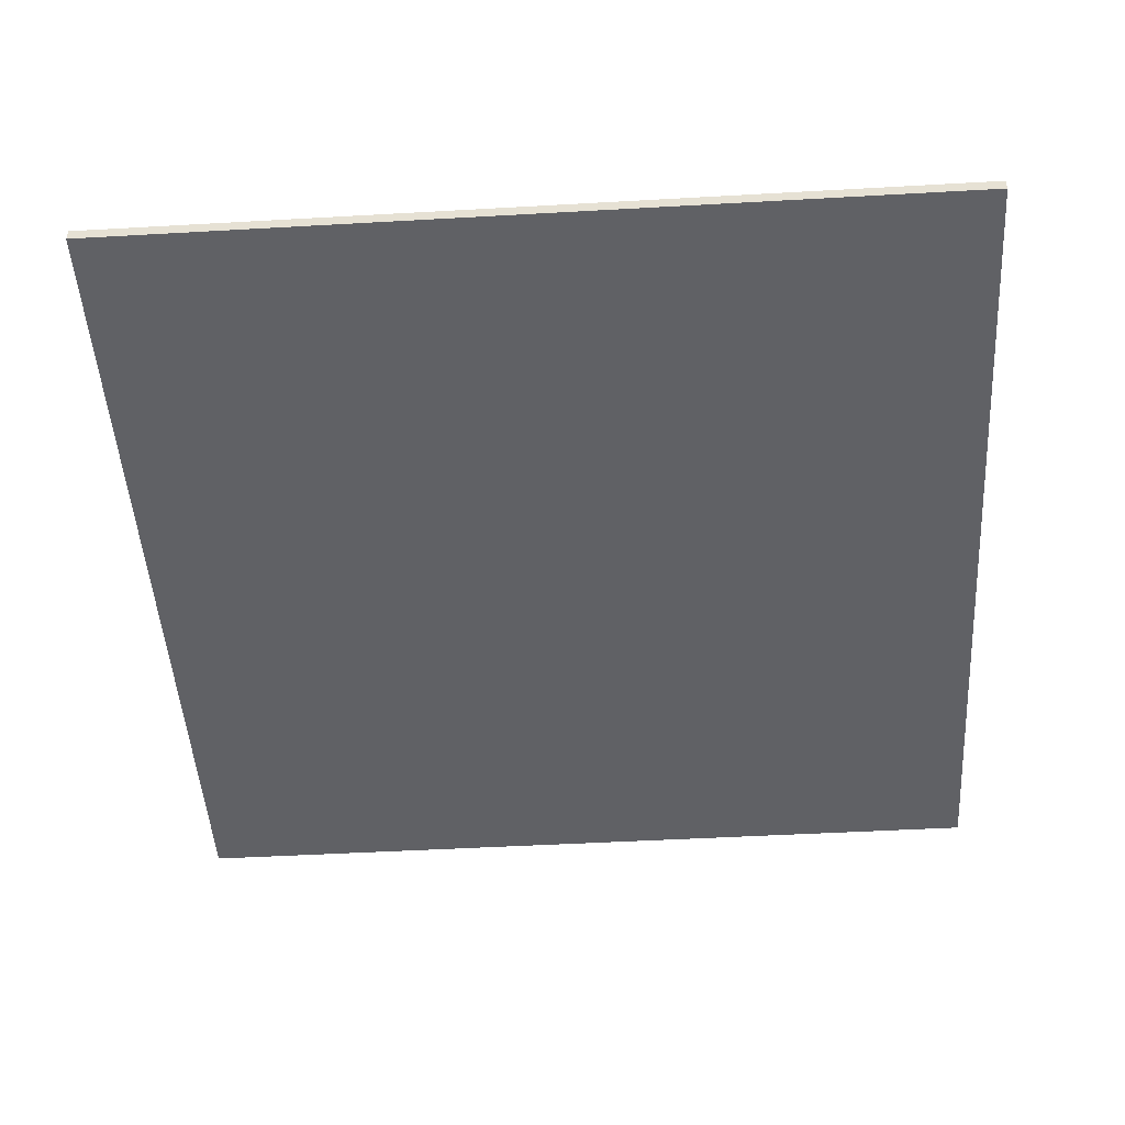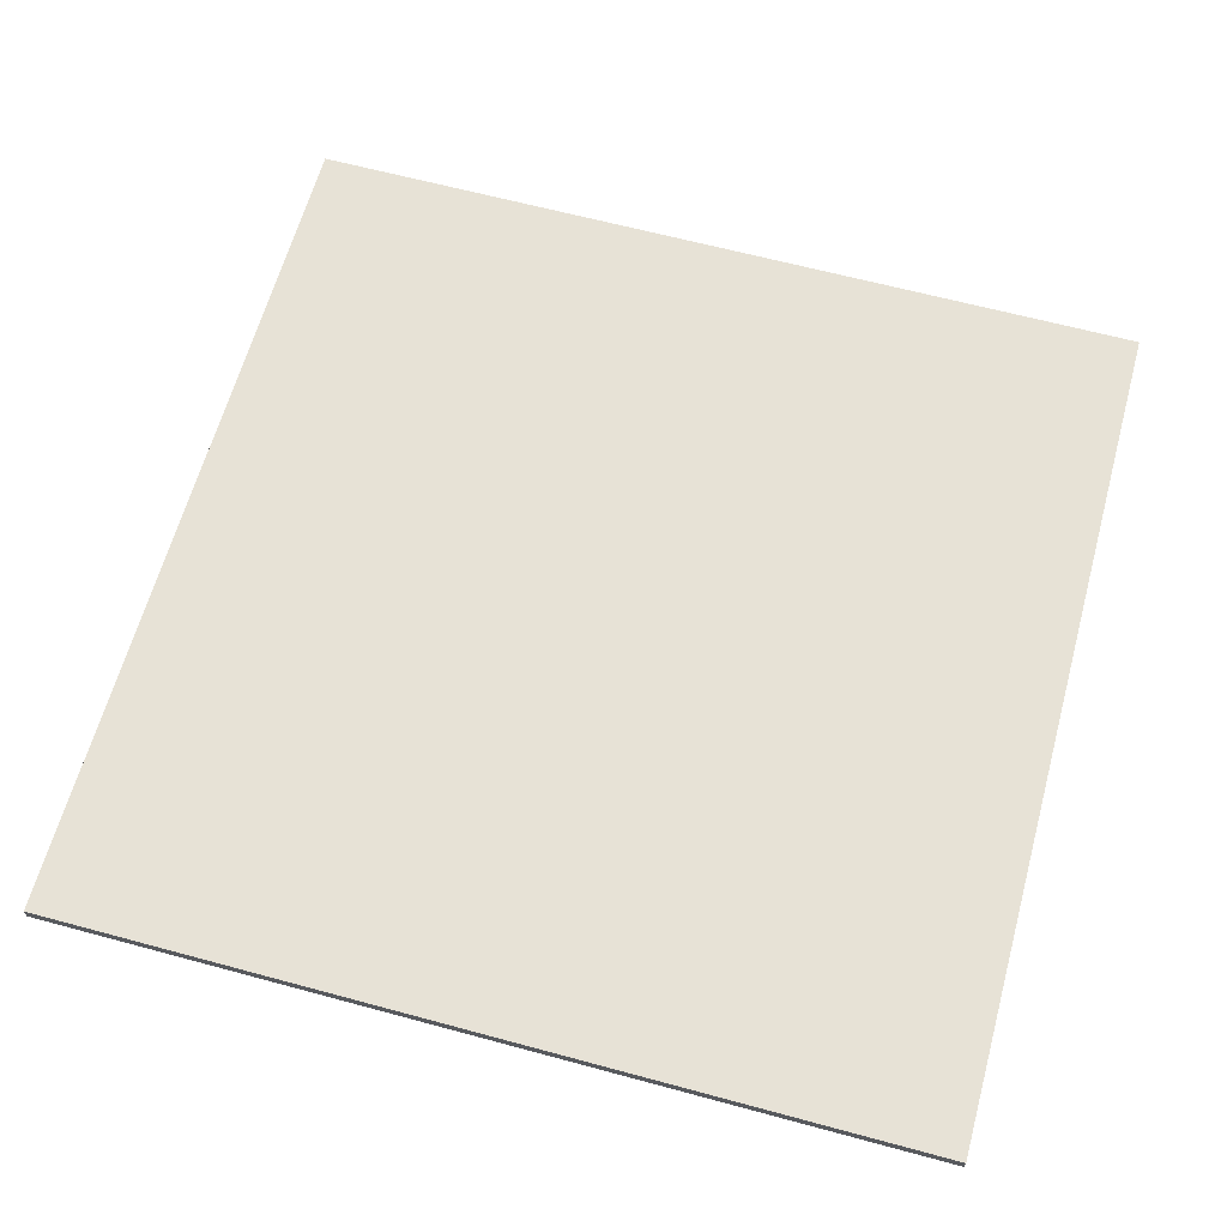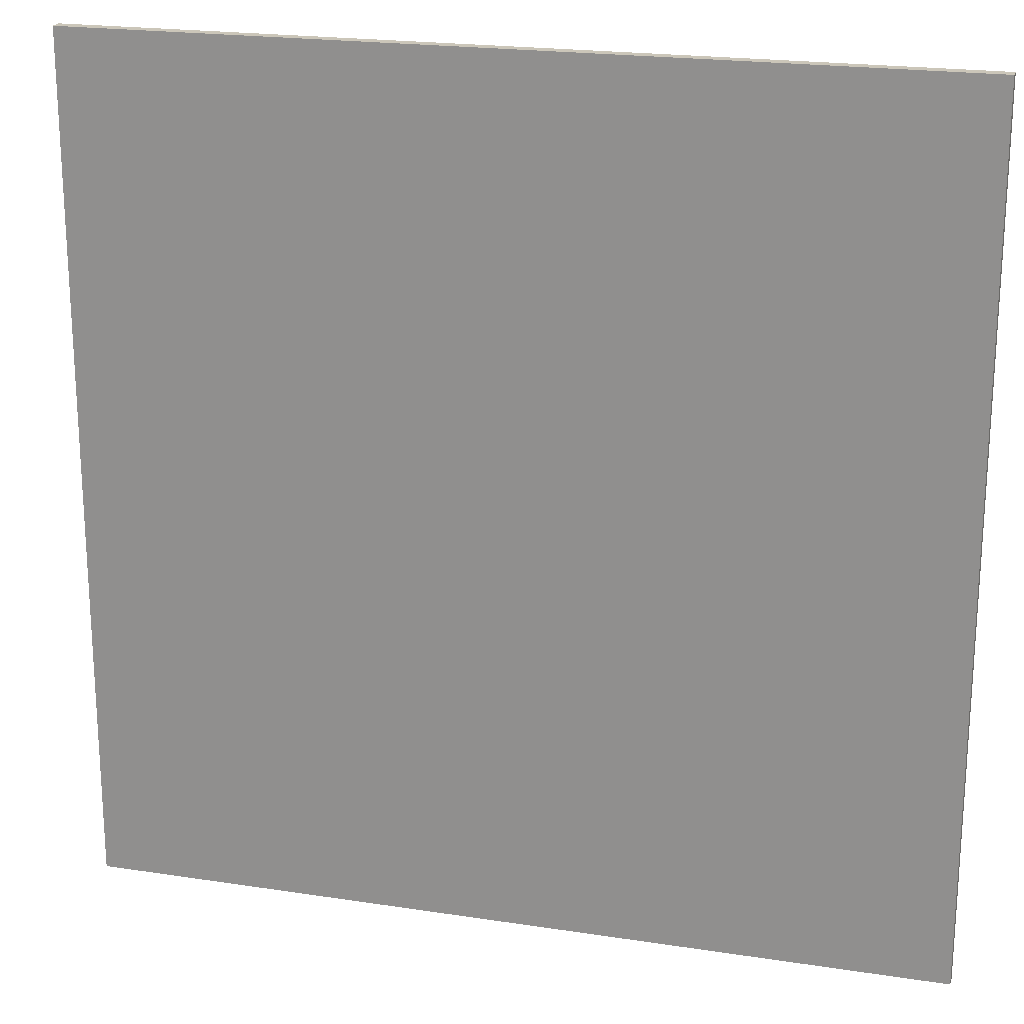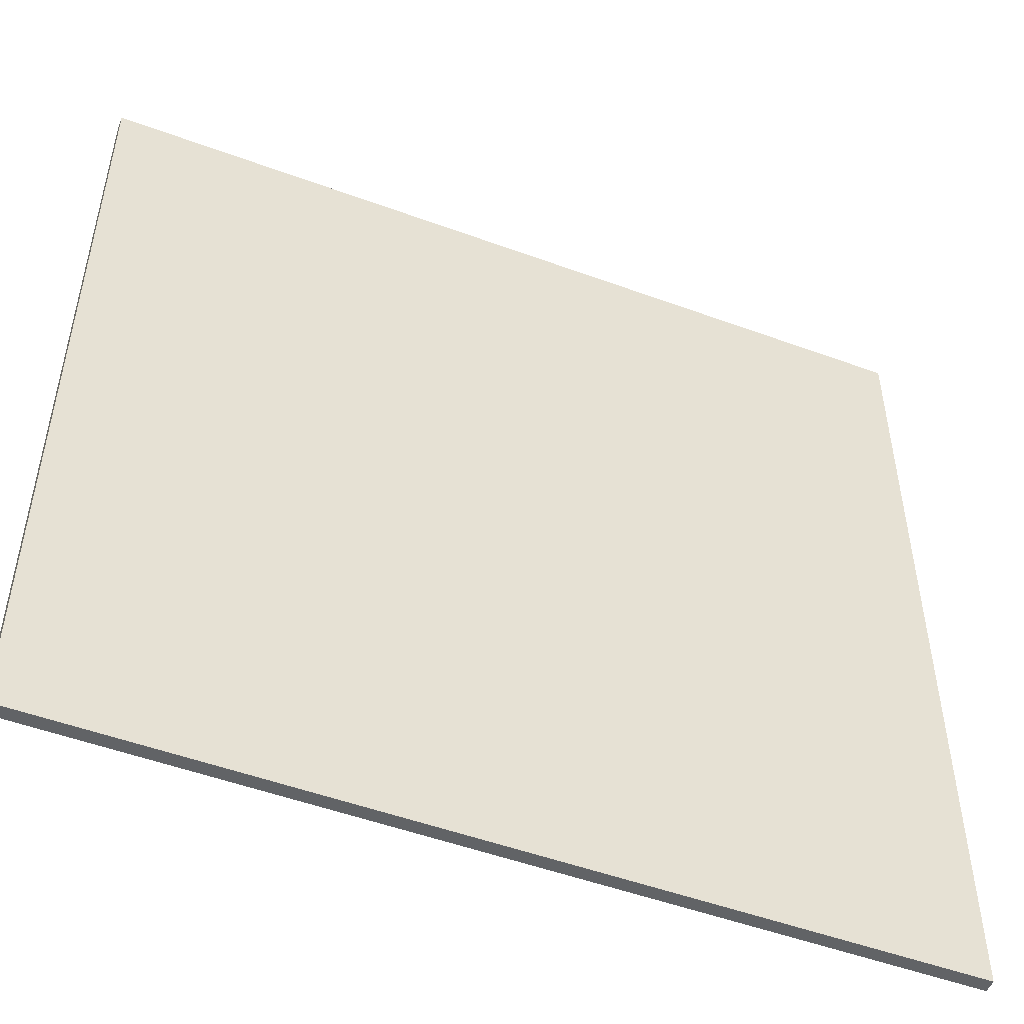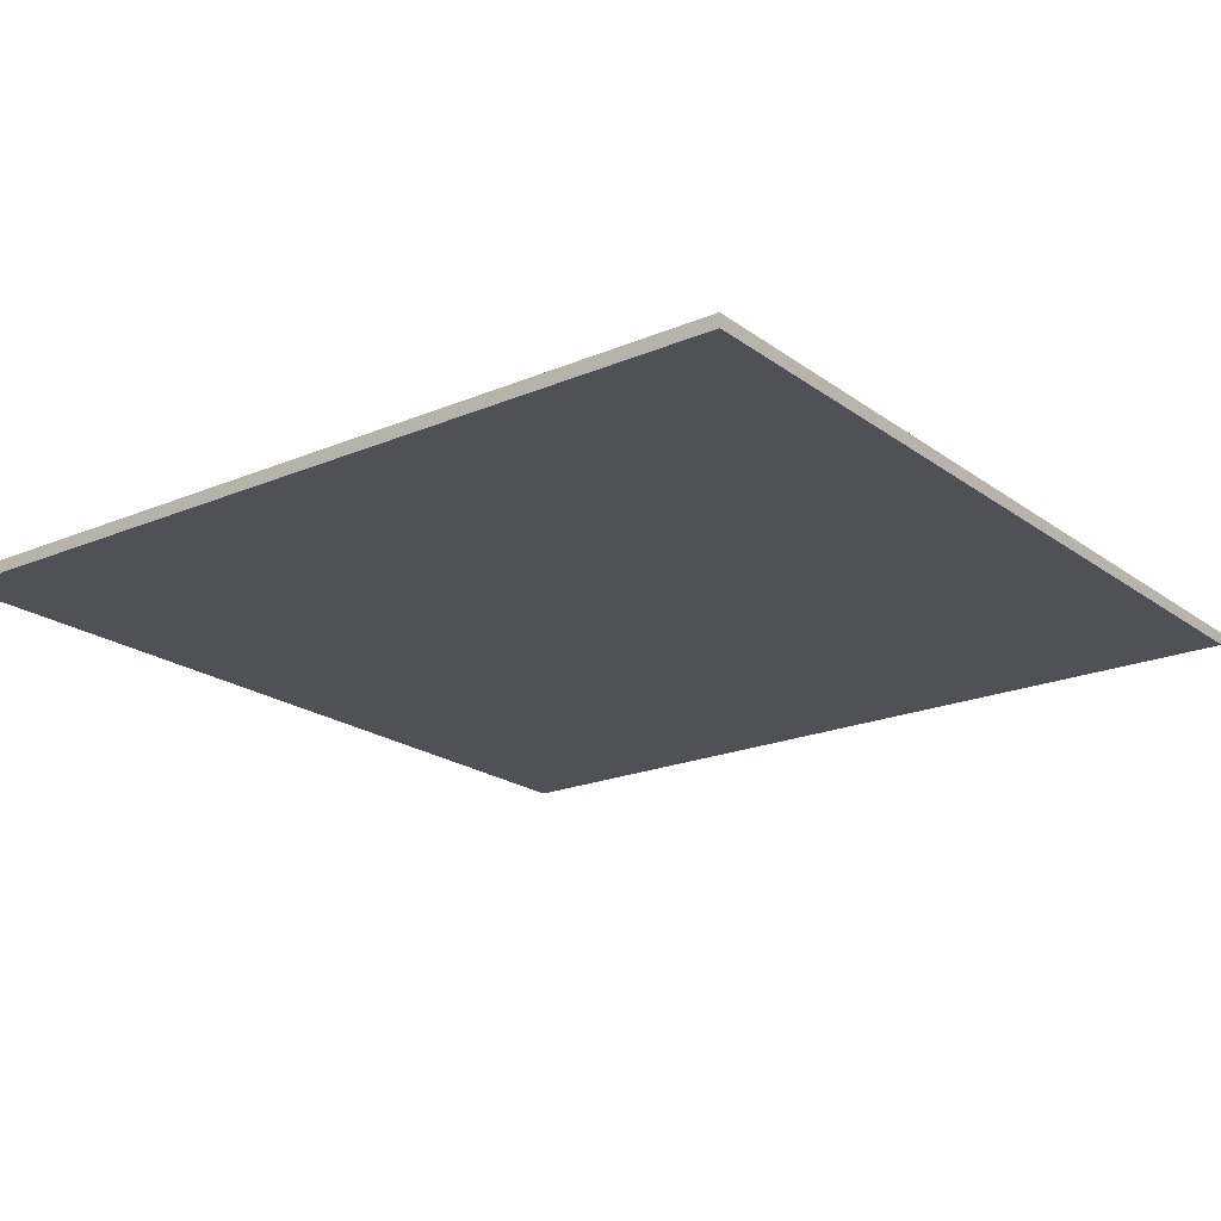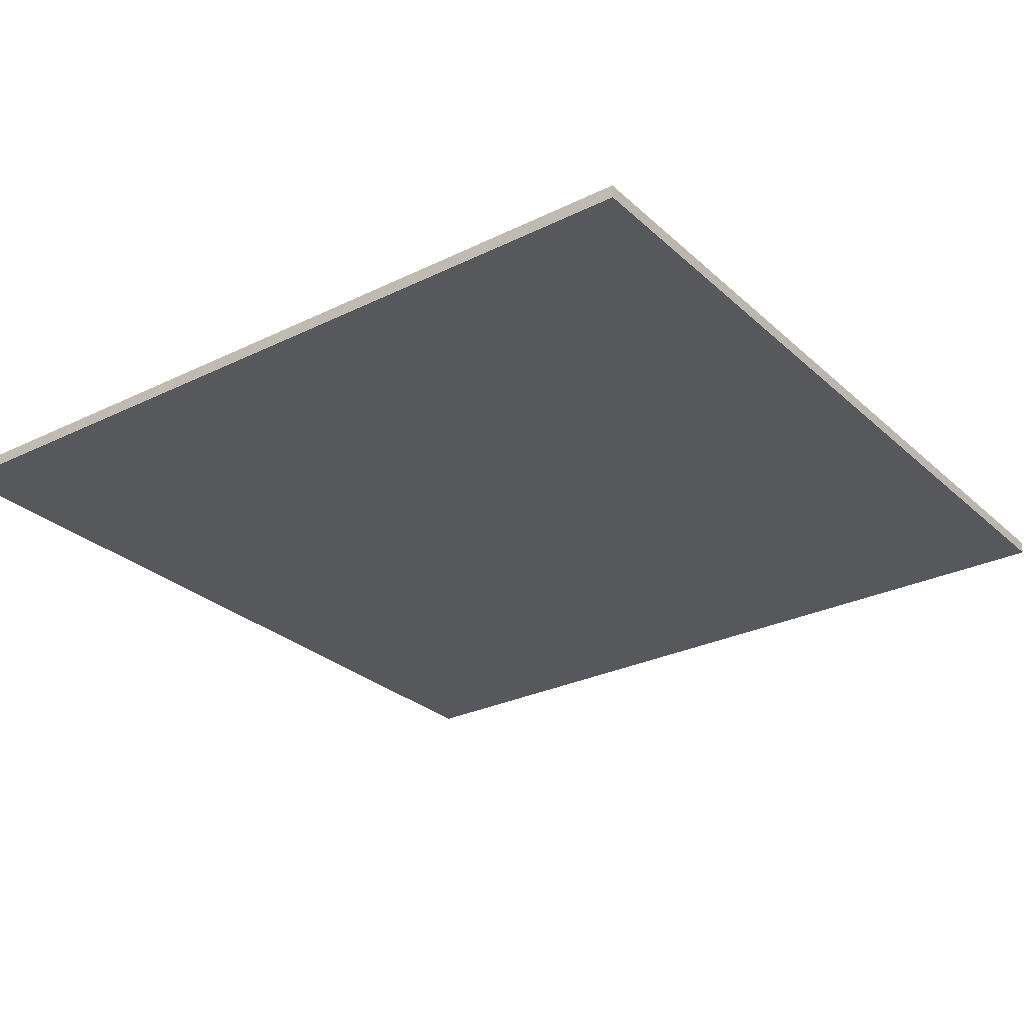
<metadata>
{"format":"obj","ext":"obj","renderer":"f3d","projection":"perspective","resolution":1024,"background":"white","views":[{"elev":-48.6,"azim":-86.4,"up":"+Y"},{"elev":63.5,"azim":-74.7,"up":"+Y"},{"elev":20.8,"azim":15.5,"up":"+Z"},{"elev":-50.8,"azim":-21.9,"up":"+Z"},{"elev":-20.5,"azim":37.5,"up":"+Y"},{"elev":-28.1,"azim":126.6,"up":"+Y"}]}
</metadata>
<code>
o Object.1
v 72.4 241.6 60
v 72.4 242.5 60
v 12.4 241.6 60
v 12.4 242.5 0
v 72.4 241.6 -0
v 12.4 241.6 -0
v 72.4 242.5 0
v 12.4 242.5 60
f 1 2 3
f 4 5 6
f 5 4 7
f 8 3 2
f 5 7 2
f 5 3 6
f 8 2 7
f 6 3 8
f 5 1 3
f 7 4 8
f 2 1 5
f 8 4 6

</code>
